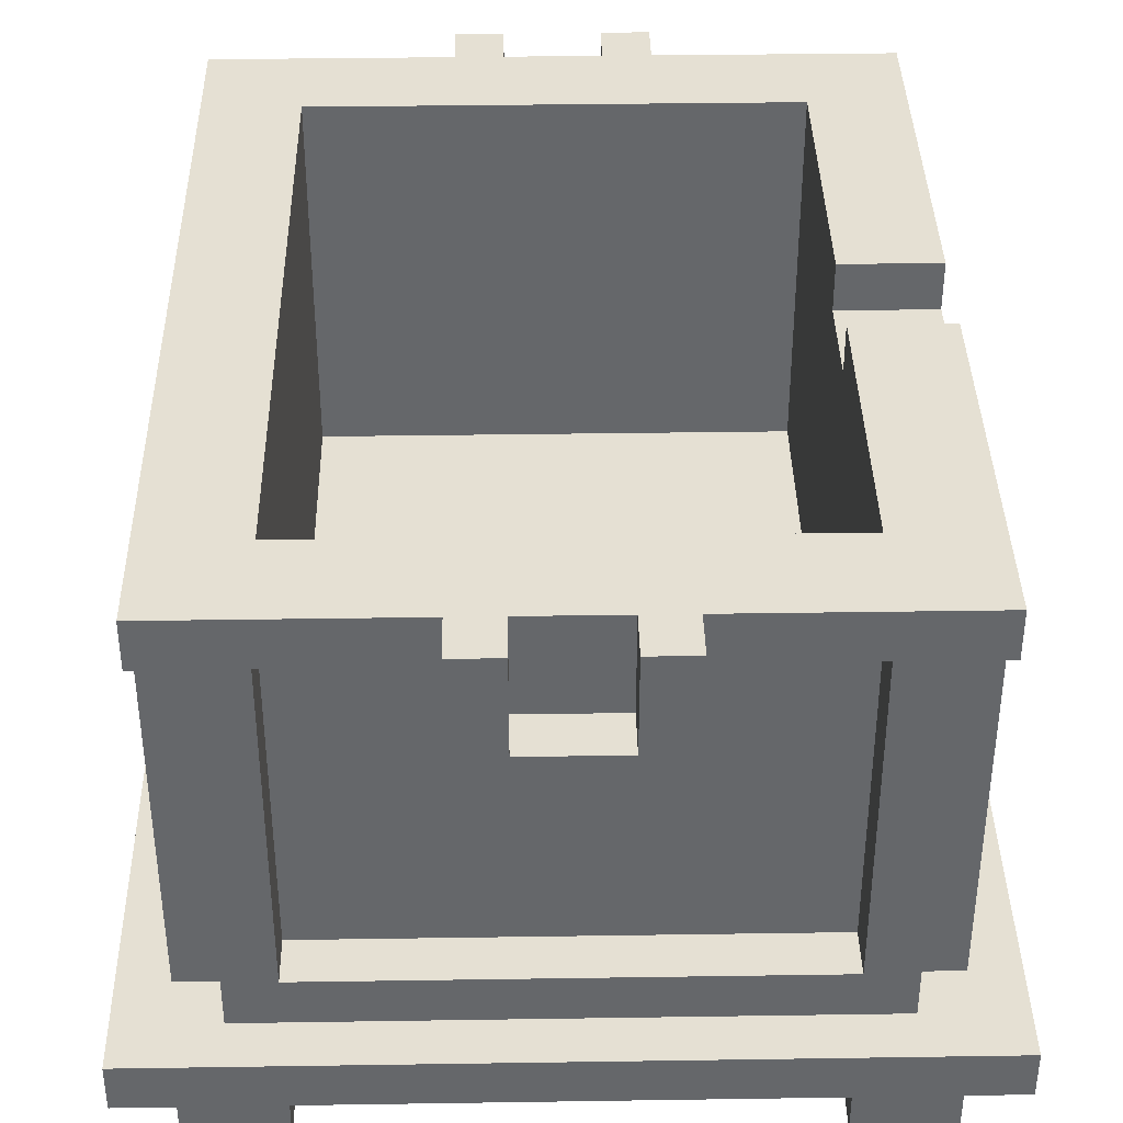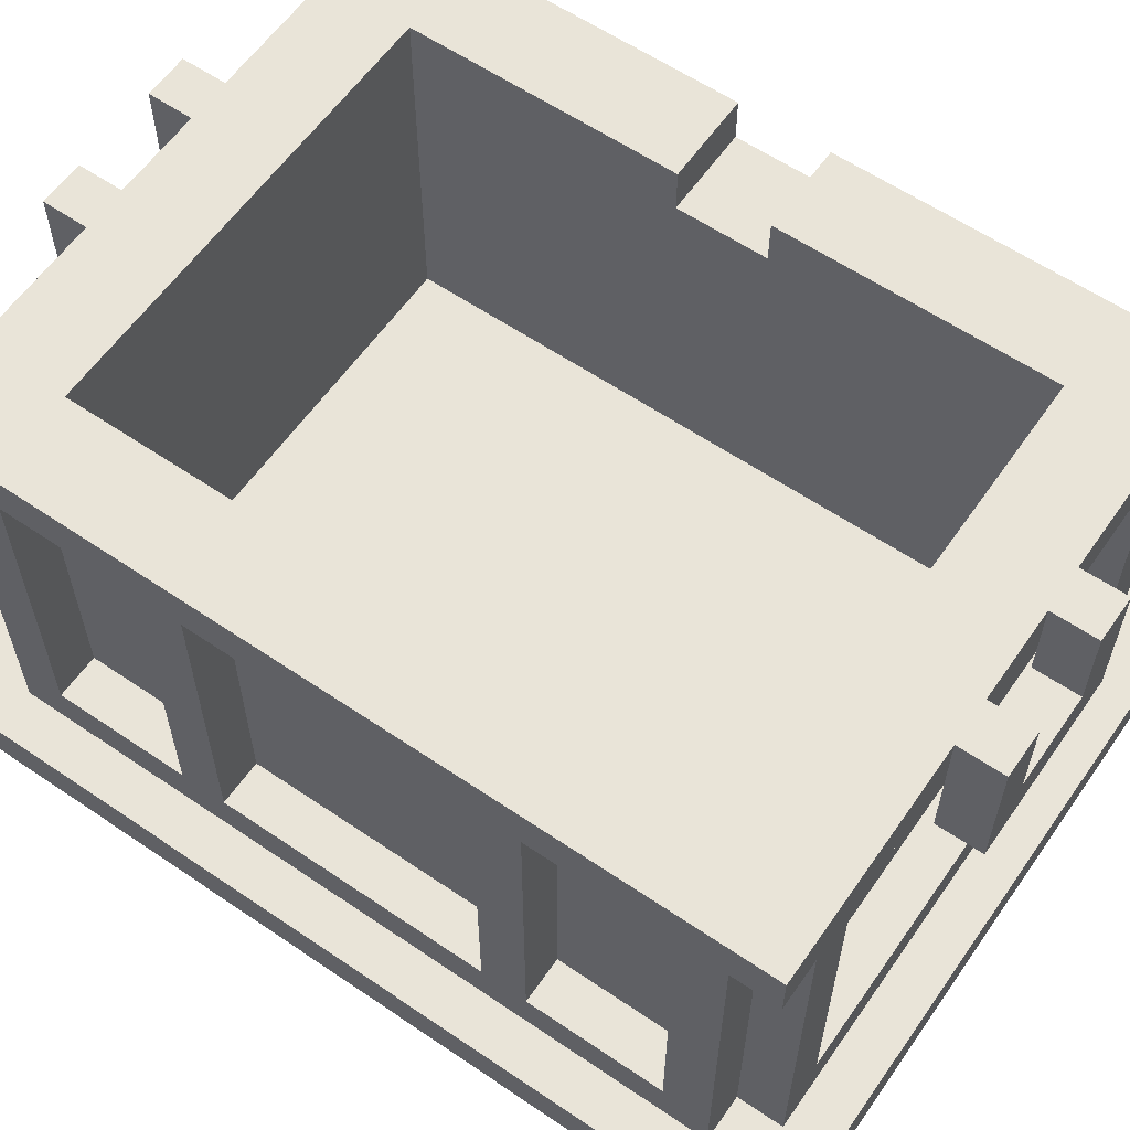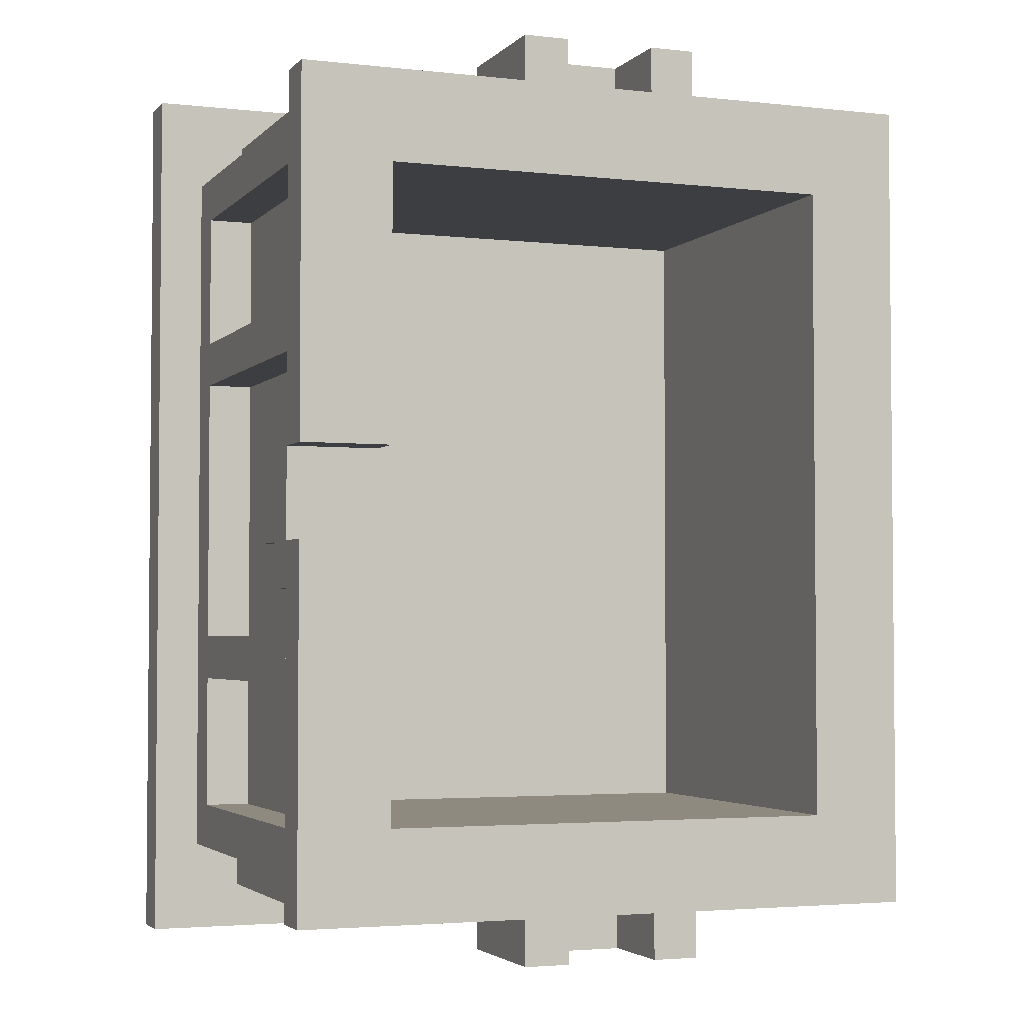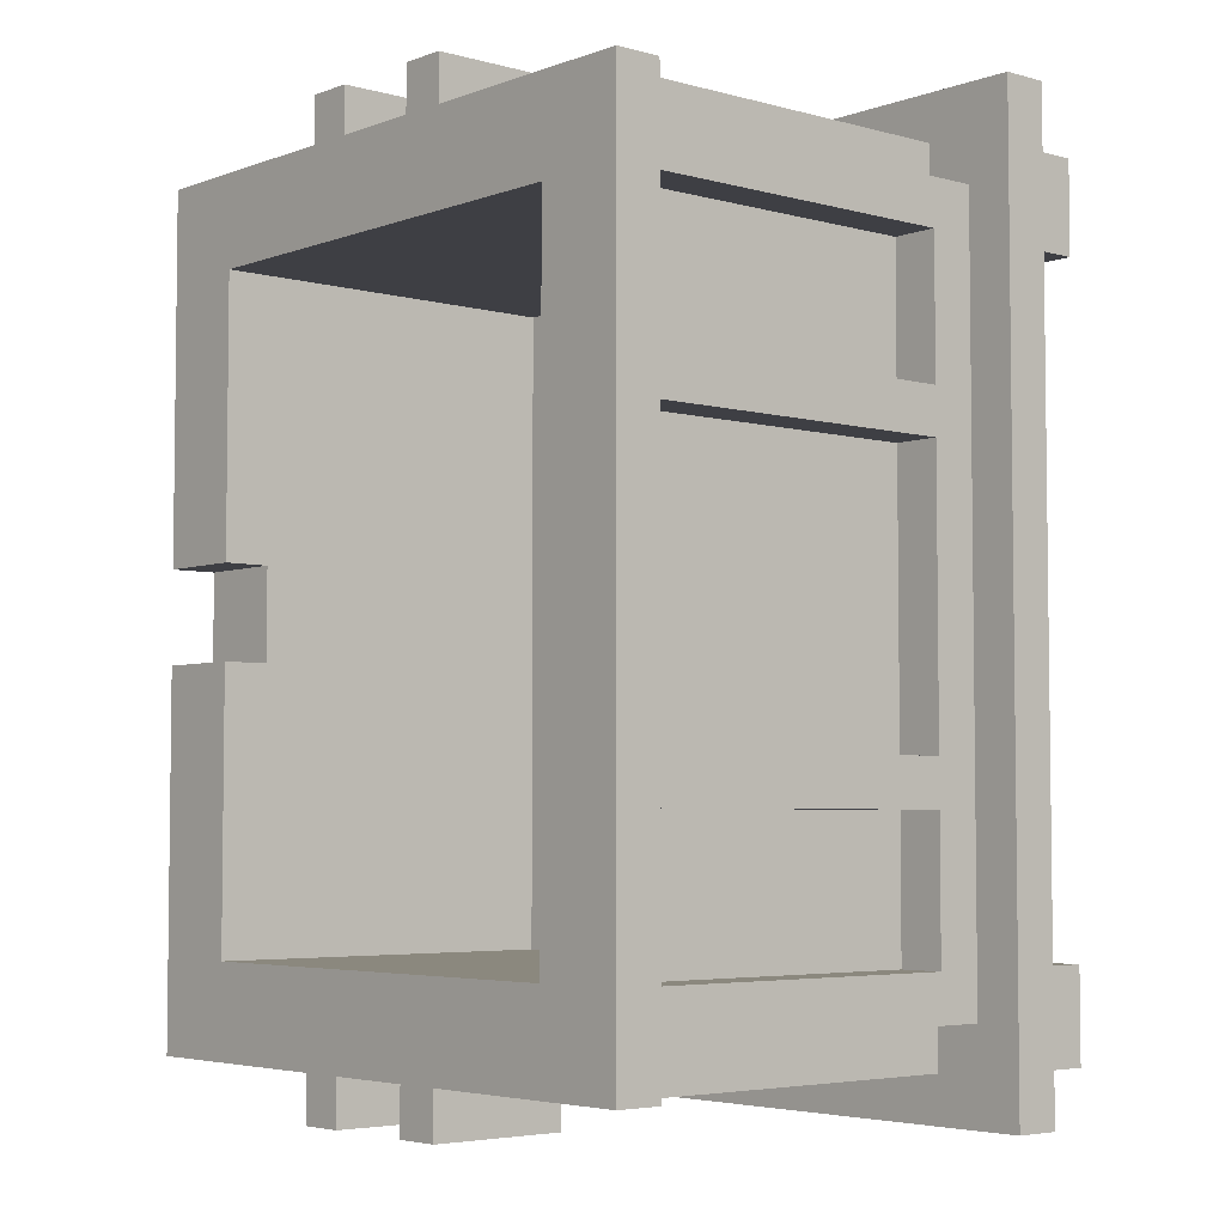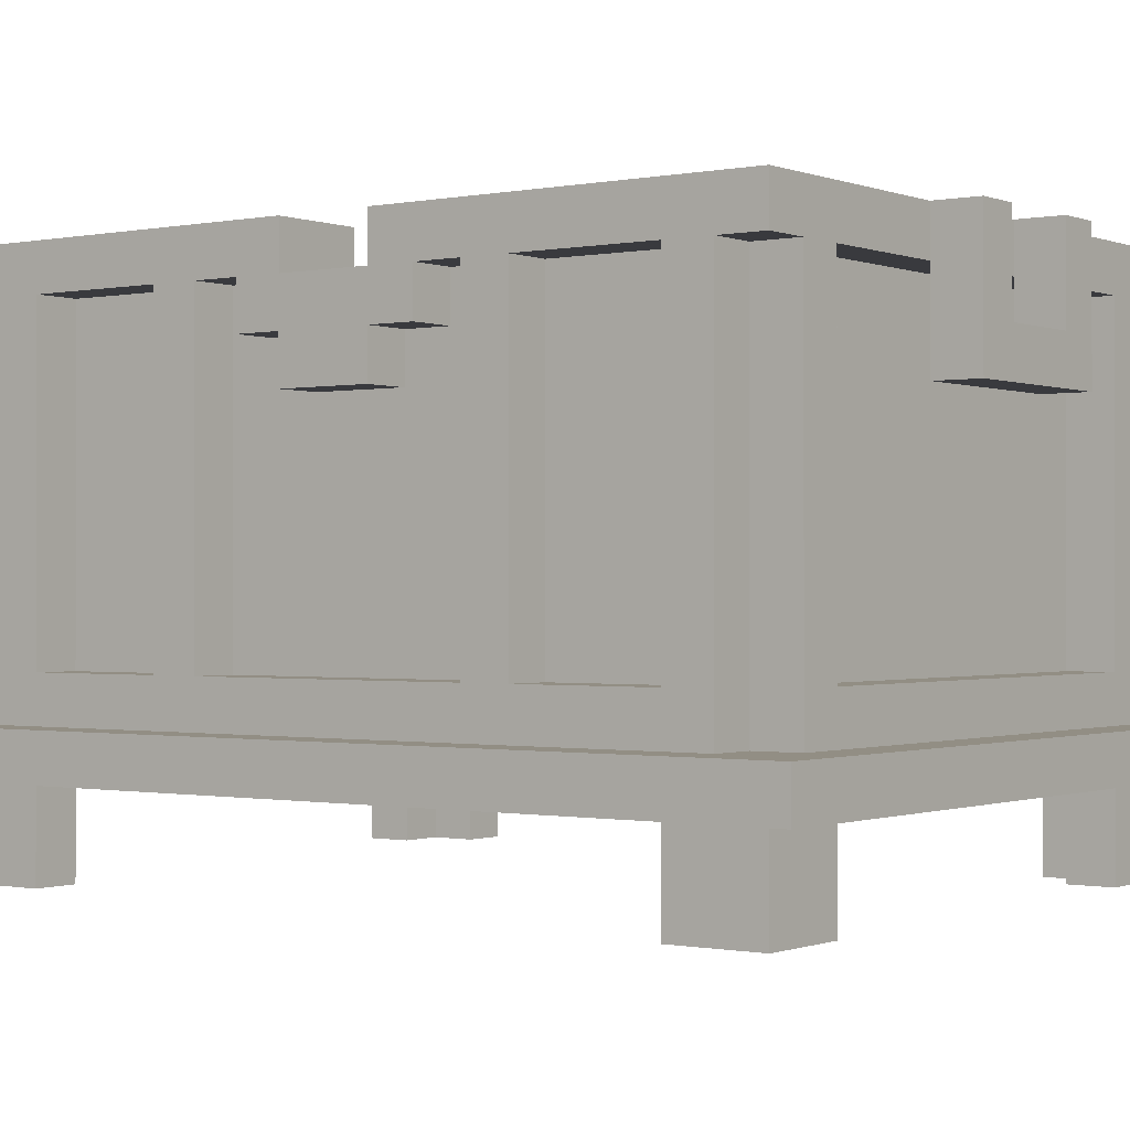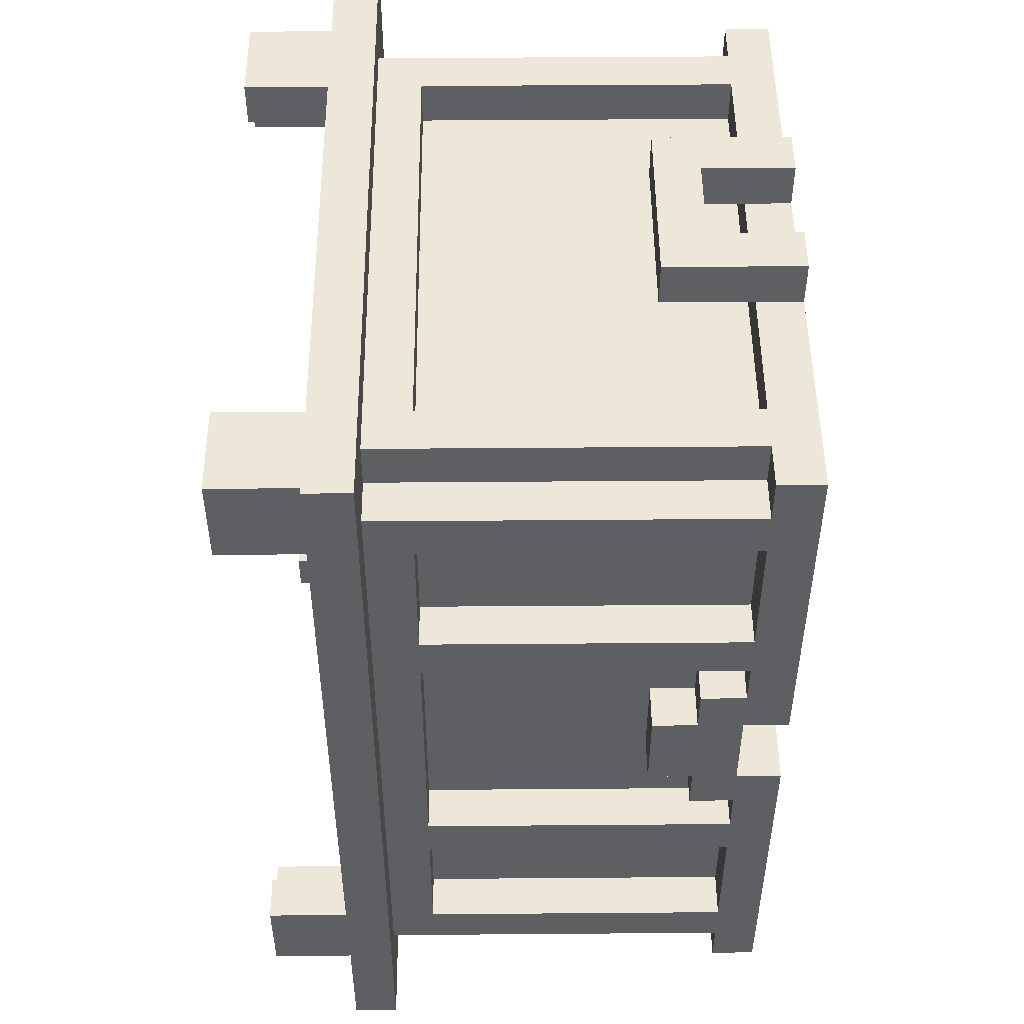
<metadata>
{"format":"obj","ext":"obj","renderer":"f3d","projection":"perspective","resolution":1024,"background":"white","views":[{"elev":38.1,"azim":-1.1,"up":"+Y"},{"elev":60.1,"azim":-55.2,"up":"+Y"},{"elev":-3.2,"azim":159.0,"up":"+Z"},{"elev":-4.5,"azim":-131.0,"up":"+Z"},{"elev":-0.5,"azim":126.3,"up":"+Y"},{"elev":49.7,"azim":89.5,"up":"+Z"}]}
</metadata>
<code>
v 10 11 31
v 10 4 31
v 0 4 31
v 0 11 31
v 10 12 46
v 10 4 46
v 0 4 46
v 0 12 46
v 0 11 30
v 0 4 30
v -1 4 30
v -1 11 30
v 11 11 30
v 11 4 30
v 10 4 30
v 10 11 30
v -1 11 31
v -1 3 31
v -2 3 31
v -2 11 31
v 12 11 31
v 12 3 31
v 11 3 31
v 11 11 31
v -1 11 35
v -1 4 35
v -2 4 35
v -2 11 35
v 12 11 35
v 12 4 35
v 11 4 35
v 11 11 35
v -1 11 42
v -1 4 42
v -2 4 42
v -2 11 42
v 12 11 42
v 12 4 42
v 11 4 42
v 11 11 42
v -1 11 46
v -1 4 46
v -2 4 46
v -2 11 46
v 12 11 46
v 12 4 46
v 11 4 46
v 11 11 46
v 0 2 30
v 0 0 30
v -2 0 30
v -2 2 30
v 12 2 30
v 12 0 30
v 10 0 30
v 10 2 30
v 4 12 29
v 4 10 29
v 3 10 29
v 3 12 29
v 7 12 29
v 7 10 29
v 6 10 29
v 6 12 29
v -1 2 46
v -1 0 46
v -2 0 46
v -2 2 46
v 12 2 46
v 12 0 46
v 11 0 46
v 11 2 46
v 0 2 47
v 0 0 47
v -1 0 47
v -1 2 47
v 11 2 47
v 11 0 47
v 10 0 47
v 10 2 47
v 13 3 29
v 13 2 29
v -3 2 29
v -3 3 29
v 11 3 30
v -1 3 30
v 3 12 30
v 3 11 30
v -2 11 30
v -2 12 30
v 12 12 30
v 12 11 30
v 7 11 30
v 7 12 30
v 7 9 29
v 3 9 29
v 7 10 48
v 7 9 48
v 3 9 48
v 3 10 48
v 6 12 30
v 6 11 30
v 4 11 30
v 4 12 30
v 12 12 40
v 12 11 40
v 10 11 40
v 10 12 40
v 12 11 37
v 12 10 37
v 11 10 37
v 11 11 37
v 12 10 38
v 12 9 38
v 11 9 38
v 11 10 38
v 4 11 48
v 4 10 48
v 3 11 48
v 7 11 48
v 6 10 48
v 6 11 48
v 0 12 32
v 0 4 32
v 10 4 32
v 10 12 32
v 0 11 47
v 0 4 47
v 10 4 47
v 10 11 47
v -2 11 32
v -2 4 32
v -1 4 32
v -1 11 32
v 11 11 32
v 11 4 32
v 12 4 32
v 12 11 32
v -2 11 36
v -2 4 36
v -1 4 36
v -1 11 36
v 11 11 36
v 11 4 36
v 12 4 36
v 12 11 36
v -2 11 43
v -2 4 43
v -1 4 43
v -1 11 43
v 11 11 43
v 11 4 43
v 12 4 43
v 12 11 43
v -2 11 47
v -2 3 47
v -1 3 47
v -1 11 47
v 11 11 47
v 11 3 47
v 12 3 47
v 12 11 47
v -1 11 48
v -1 4 48
v 0 4 48
v 0 11 48
v 10 11 48
v 10 4 48
v 11 4 48
v 11 11 48
v -2 2 48
v -2 0 48
v 0 0 48
v 0 2 48
v 10 2 48
v 10 0 48
v 12 0 48
v 12 2 48
v -1 2 31
v -1 0 31
v 0 0 31
v 0 2 31
v 10 2 31
v 10 0 31
v 11 0 31
v 11 2 31
v -2 2 32
v -2 0 32
v -1 0 32
v -1 2 32
v 11 2 32
v 11 0 32
v 12 0 32
v 12 2 32
v 3 12 49
v 3 10 49
v 4 10 49
v 4 12 49
v 6 12 49
v 6 10 49
v 7 10 49
v 7 12 49
v -1 3 48
v 11 3 48
v -3 3 49
v -3 2 49
v 13 2 49
v 13 3 49
v -2 12 48
v -2 11 48
v 3 12 48
v 7 12 48
v 12 11 48
v 12 12 48
v 3 10 30
v 3 9 30
v 7 9 30
v 7 10 30
v 3 9 49
v 7 9 49
v 10 12 38
v 10 11 38
v 12 11 38
v 12 12 38
v 4 12 48
v 6 12 48
v 4 10 30
v 6 10 30
v 11 10 40
v 11 9 40
v 12 9 40
v 12 10 40
v 11 11 41
v 11 10 41
v 12 10 41
v 12 11 41
v 10 11 32
v 10 11 46
v -2 4 31
v -2 4 47
v 11 9 42
v 11 9 36
v 12 4 31
v 12 4 47
v 11 10 36
v 11 10 42
v -2 12 32
v -2 12 46
v -3 3 31
v -3 3 47
v 13 3 47
v 13 3 31
v 12 12 32
v 12 12 46
v -3 3 30
v 13 3 30
v -3 3 48
v 13 3 48
v -3 2 46
v -3 2 32
v 13 2 32
v 13 2 46
v -3 2 30
v 13 2 30
v -3 2 48
v 13 2 48
v -2 0 31
v 12 0 31
v -2 0 47
v 12 0 47
g Matrix_11
f 22 161 251 252
f 249 250 156 19
f 259 260 261 262
f 124 7 6 125
f 247 248 8 123
f 8 7 124 123
f 5 6 7 8
f 123 124 125 126
f 158 157 203 163
f 12 86 18 17
f 170 204 160 159
f 24 23 85 13
f 155 156 157 158
f 159 160 161 162
f 17 18 19 20
f 21 22 23 24
f 237 125 6 238
f 127 128 129 130
f 1 2 3 4
f 142 141 34 33
f 150 149 42 41
f 48 47 152 151
f 32 31 136 135
f 134 133 26 25
f 20 239 132 131
f 16 15 2 1
f 167 168 169 170
f 28 27 140 139
f 130 129 168 167
f 44 43 240 155
f 36 35 148 147
f 147 148 149 150
f 151 152 153 154
f 163 164 165 166
f 143 144 145 146
f 131 132 133 134
f 135 136 137 138
f 139 140 141 142
f 33 34 35 36
f 37 38 39 40
f 41 42 43 44
f 29 30 31 32
f 9 10 11 12
f 13 14 15 16
f 25 26 27 28
f 162 244 46 45
f 45 46 47 48
f 166 165 128 127
f 154 153 38 37
f 4 3 10 9
f 138 137 243 21
f 146 145 30 29
f 108 5 254 105
f 126 221 224 253
f 144 39 38 145
f 140 35 34 141
f 36 139 142 33
f 241 39 144 242
f 32 135 138 29
f 44 147 150 41
f 48 151 154 45
f 28 131 134 25
f 211 99 219 195
f 60 96 216 87
f 94 217 95 61
f 202 220 98 212
f 136 31 30 137
f 132 27 26 133
f 152 47 46 153
f 148 43 42 149
f 248 209 214 254
f 90 247 253 91
f 53 54 55 56
f 178 177 70 69
f 194 193 54 53
f 52 51 188 187
f 68 67 172 171
f 171 172 173 174
f 175 176 177 178
f 222 107 106 223
f 49 50 51 52
f 72 71 78 77
f 80 79 176 175
f 226 121 200 199
f 56 55 184 183
f 186 185 192 191
f 64 63 228 101
f 187 188 189 190
f 191 192 193 194
f 195 196 197 198
f 77 78 79 80
f 179 180 181 182
f 183 184 185 186
f 65 66 67 68
f 61 62 63 64
f 57 58 59 60
f 199 200 201 202
f 73 74 75 76
f 69 70 71 72
f 182 181 50 49
f 190 189 180 179
f 194 53 264 261
f 104 227 58 57
f 260 263 52 187
f 198 197 118 225
f 76 75 66 65
f 174 173 74 73
f 265 259 68 171
f 178 69 262 266
f 230 115 114 231
f 84 83 206 205
f 208 207 82 81
f 90 89 210 209
f 81 82 83 84
f 205 206 207 208
f 84 255 256 81
f 257 205 208 258
f 244 161 22 243
f 239 19 156 240
f 263 83 82 264
f 206 265 266 207
f 190 179 186 191
f 76 65 72 77
f 164 203 204 169
f 14 85 86 11
f 166 127 130 167
f 4 9 16 1
f 174 73 80 175
f 182 49 56 183
f 10 3 2 15
f 128 165 168 129
f 214 213 106 105
f 224 223 92 91
f 126 237 222 221
f 108 107 238 5
f 87 88 89 90
f 91 92 93 94
f 212 120 213 214
f 209 210 119 211
f 216 96 95 217
f 219 99 98 220
f 97 98 99 100
f 62 95 96 59
f 196 219 220 201
f 215 216 217 218
f 236 235 110 109
f 250 257 203 157
f 255 249 18 86
f 118 197 200 121
f 85 23 252 256
f 176 79 270 177
f 101 102 103 104
f 160 204 258 251
f 105 106 107 108
f 267 51 50 181
f 172 269 74 173
f 246 241 230 229
f 184 55 54 268
f 232 231 114 113
f 221 222 223 224
f 58 227 228 63
f 116 115 242 245
f 225 117 122 226
f 170 159 162 213
f 210 155 158 163
f 64 101 94 61
f 211 195 198 225
f 226 199 202 212
f 78 71 70 270
f 269 67 66 75
f 60 87 104 57
f 112 143 146 109
f 233 234 235 236
f 192 185 268 193
f 116 111 110 113
f 229 230 231 232
f 40 246 234 233
f 112 111 245 143
f 102 228 218 93
f 88 215 227 103
f 117 118 100 119
f 120 97 121 122
f 109 110 111 112
f 113 114 115 116
f 40 233 236 37
f 24 13 92 21
f 188 267 180 189
f 234 229 232 235
f 20 89 12 17

</code>
